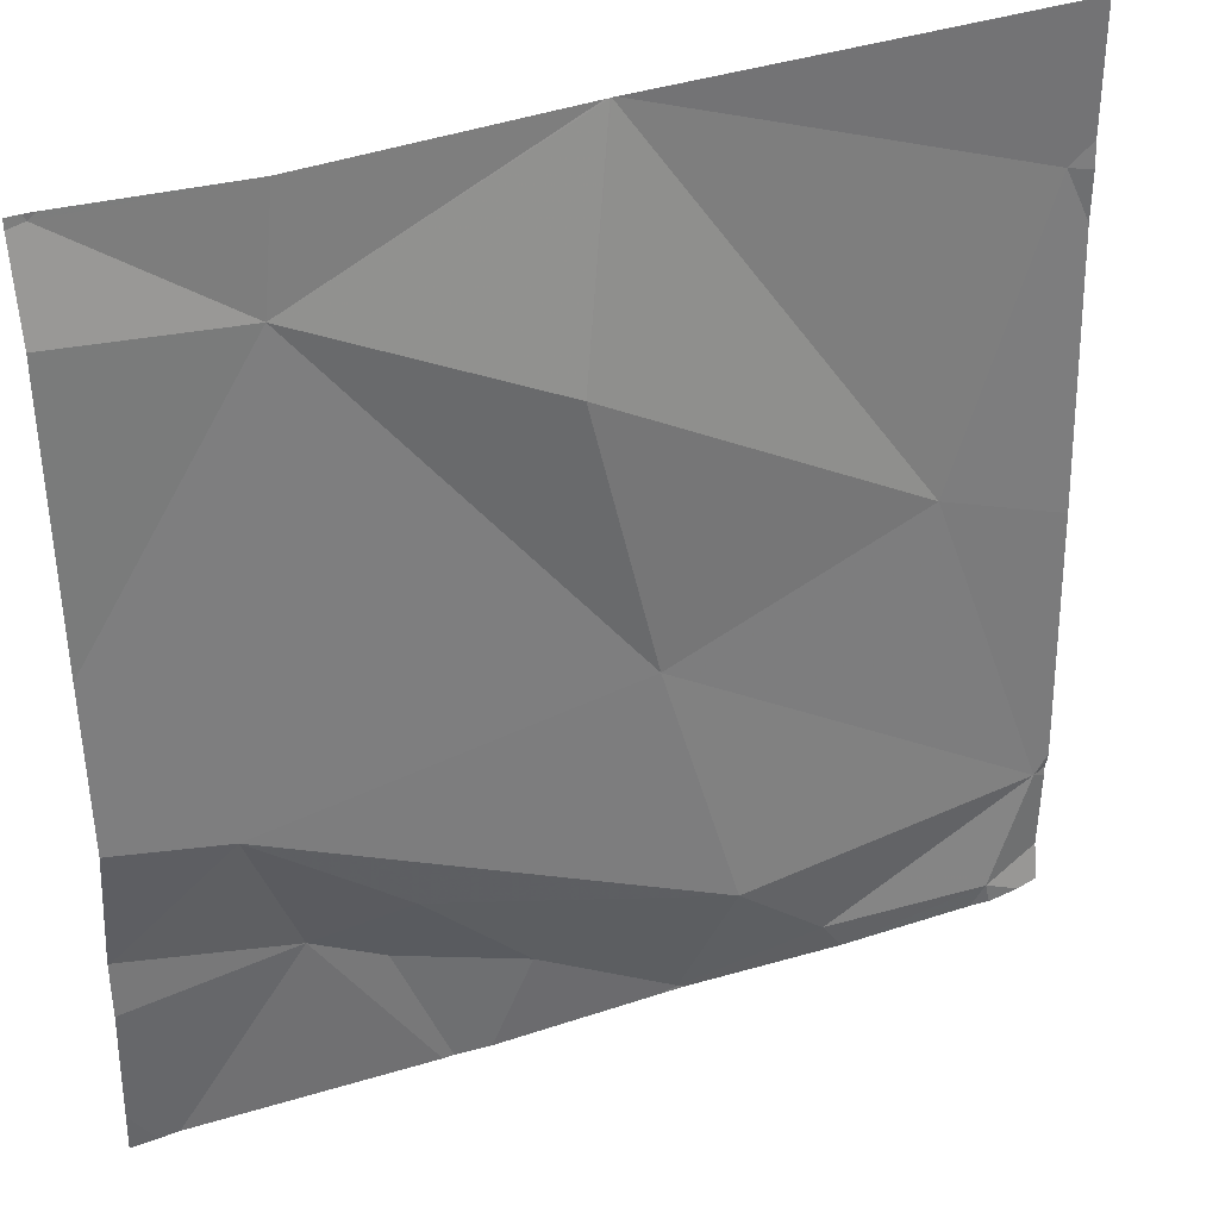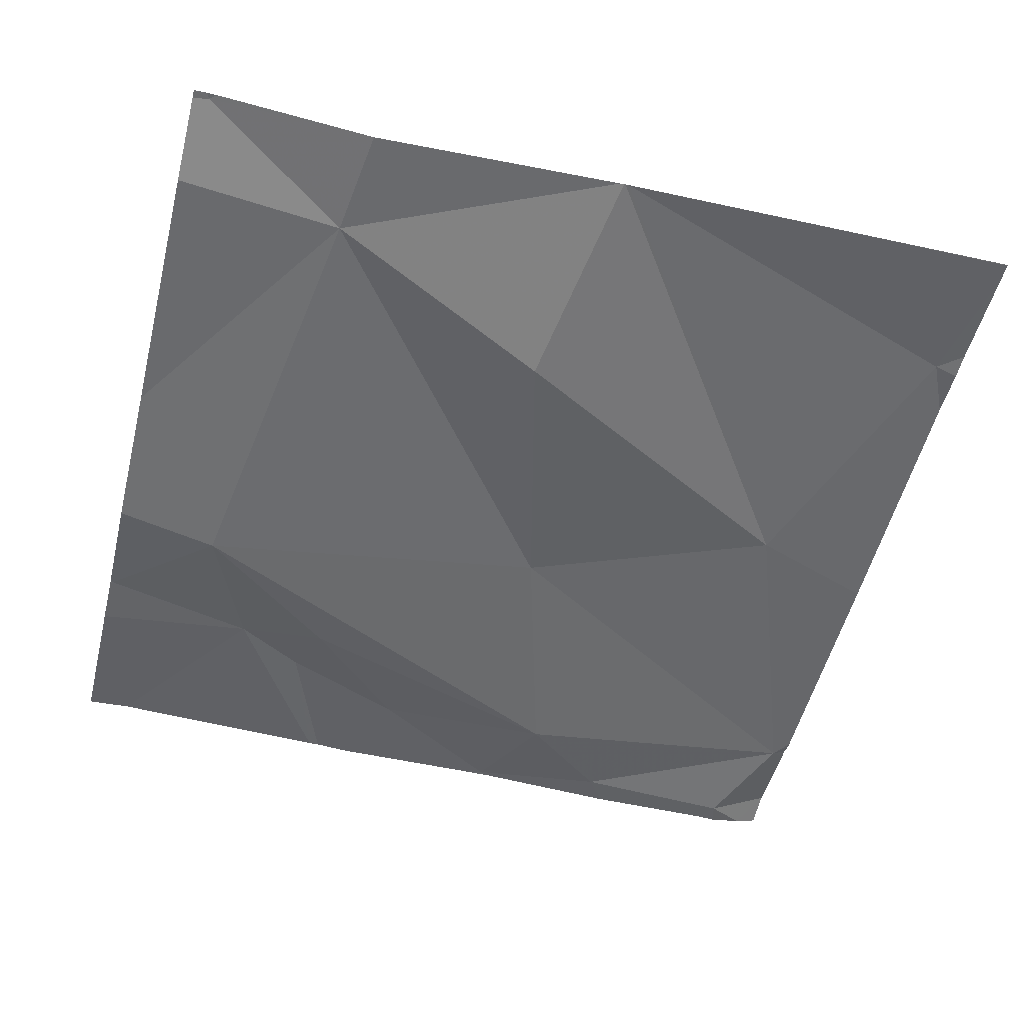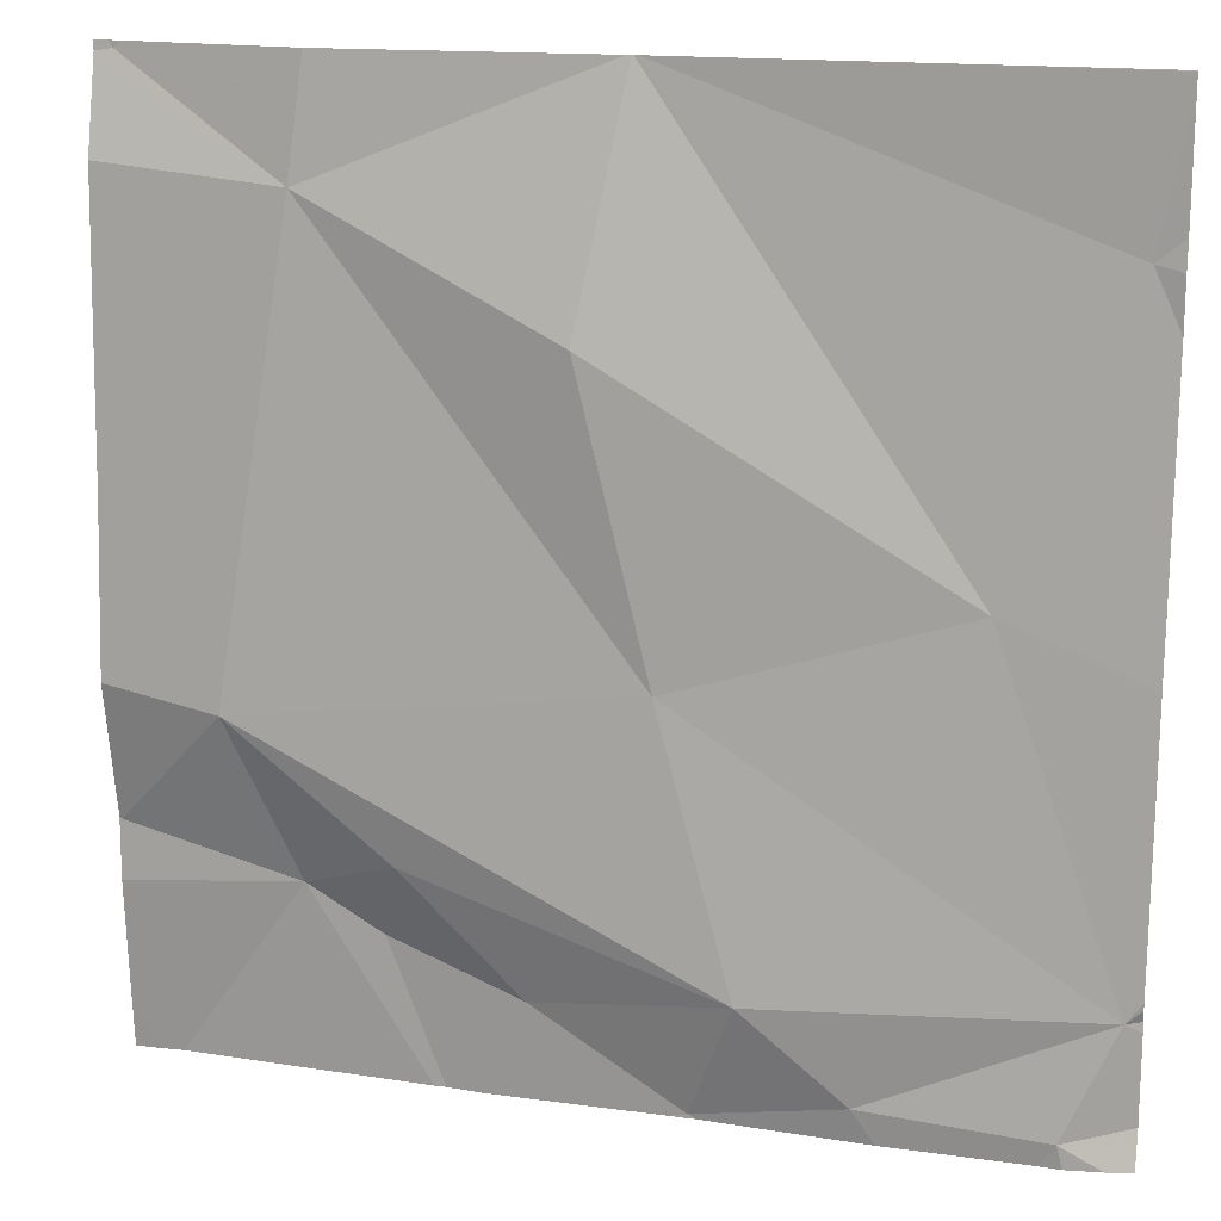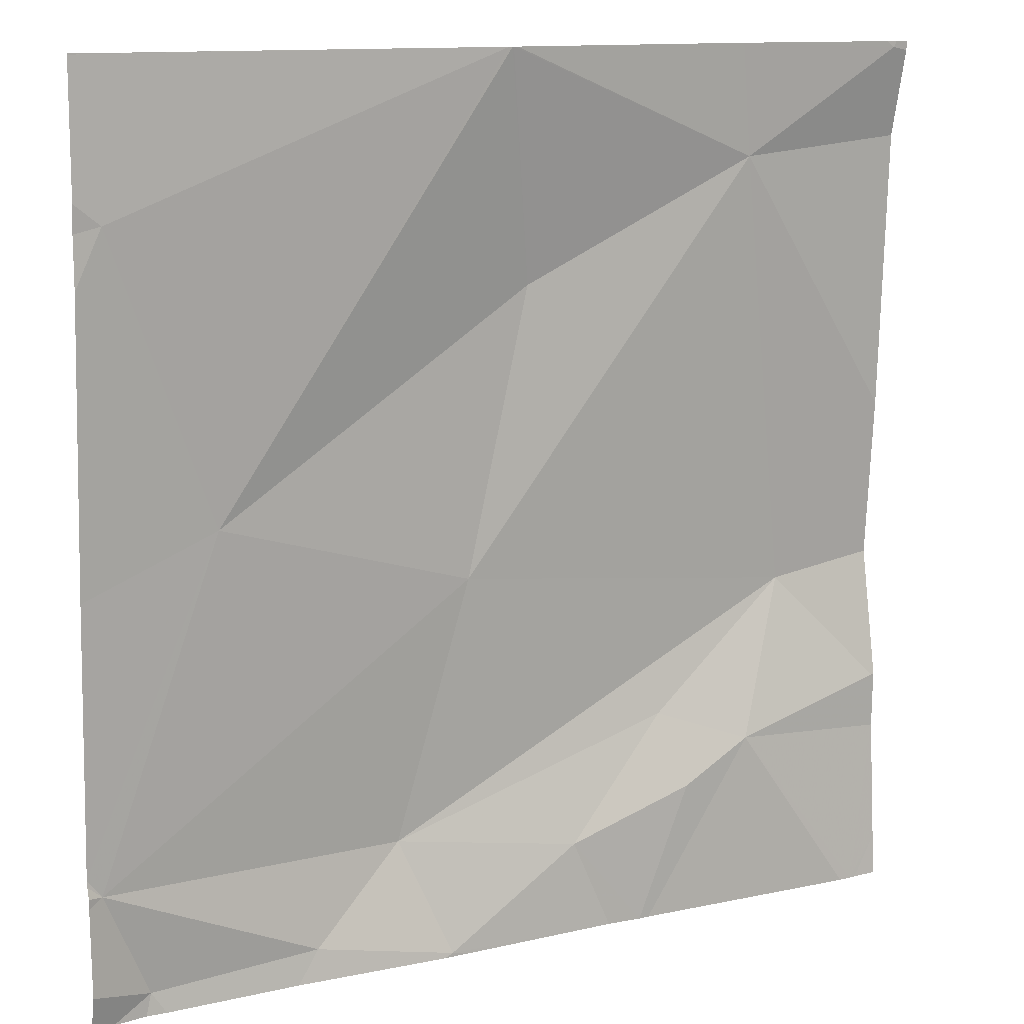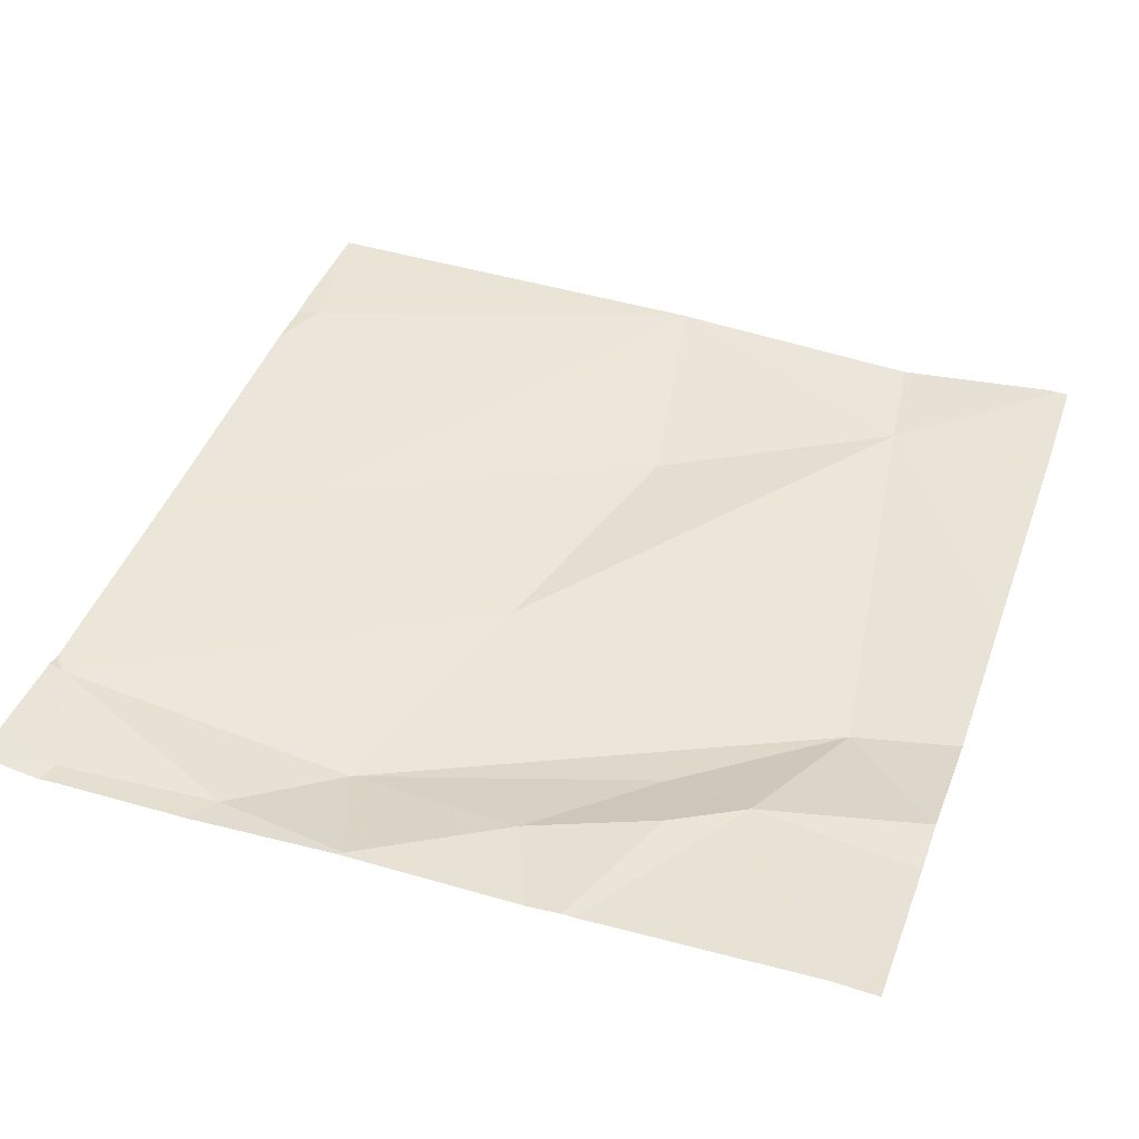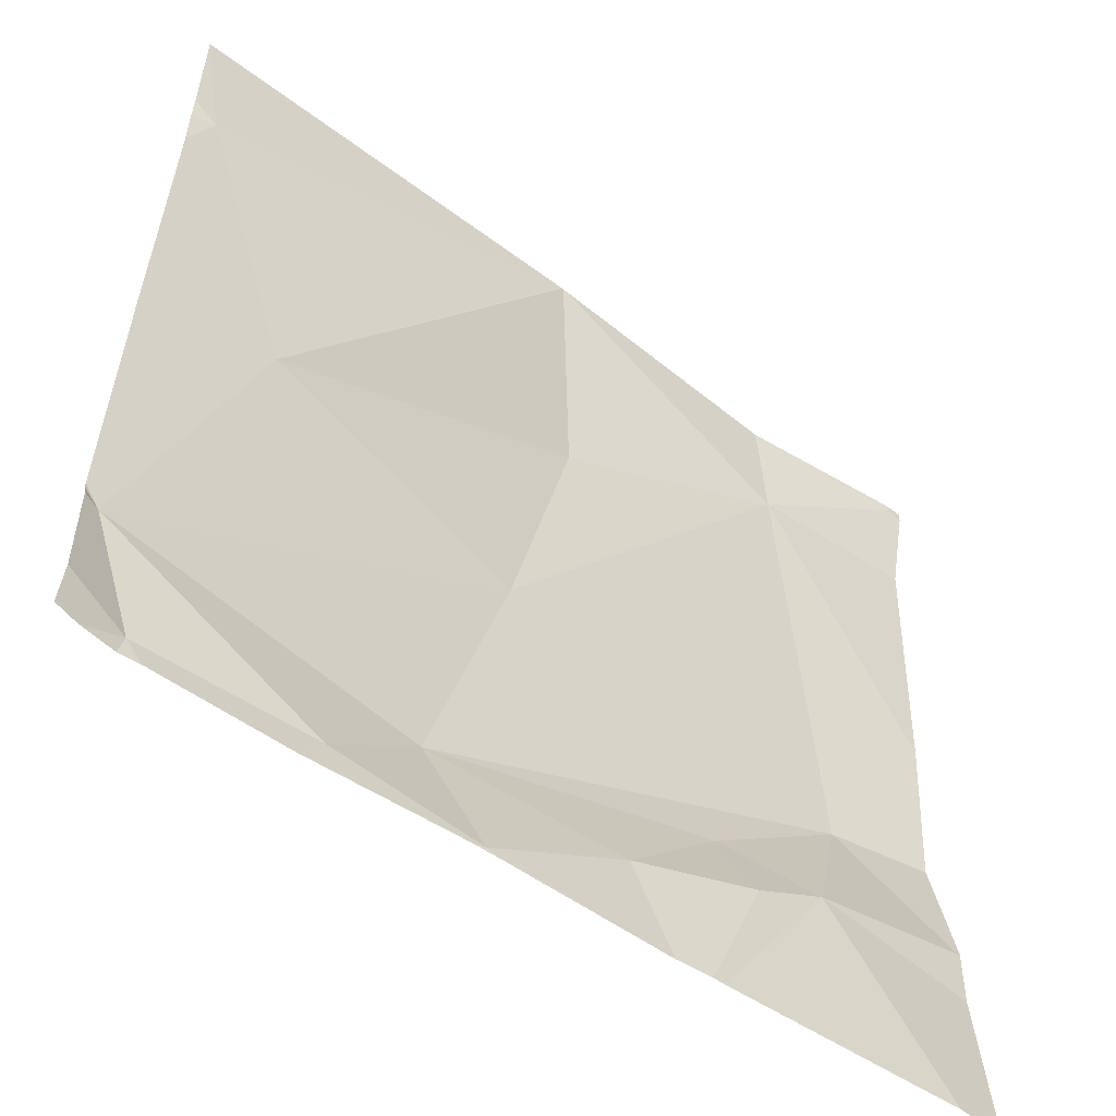
<metadata>
{"format":"obj","ext":"obj","renderer":"f3d","projection":"perspective","resolution":1024,"background":"white","views":[{"elev":35.7,"azim":156.0,"up":"+Y"},{"elev":-50.3,"azim":166.0,"up":"+Z"},{"elev":16.4,"azim":-164.5,"up":"+Y"},{"elev":12.0,"azim":-29.3,"up":"+Y"},{"elev":42.1,"azim":19.4,"up":"+Z"},{"elev":-55.3,"azim":-37.4,"up":"+Y"}]}
</metadata>
<code>
v -128.3 232 483.2
v -128.4 232.3 483.3
v -128.4 231.6 483.2
v -128.5 231.7 483.2
v -128.2 231.6 483.2
v -127.5 231.8 483.2
v -127.5 232.5 483.2
v -128.1 231.7 483.2
v -128.1 231.5 483.2
v -128.4 231.5 483.2
v -128.2 231.5 483.2
v -128.1 231.5 483.2
v -127.9 231.6 483.2
v -127.8 231.8 483.2
v -127.5 231.8 483.2
v -127.6 231.9 483.2
v -128.1 231.5 483.2
v -128 232.2 483.2
v -128 231.9 483.2
v -127.5 232.5 483.2
v -128 232.5 483.2
v -127.5 231.7 483.2
v -127.7 231.7 483.2
v -127.8 231.7 483.2
v -127.5 232.5 483.2
v -127.5 232.1 483.2
v -127.5 231.8 483.2
v -127.5 231.9 483.2
v -127.5 231.8 483.2
v -127.5 231.8 483.2
v -127.7 232.4 483.2
v -127.6 231.5 483.2
v -128.3 232.5 483.2
v -128.4 231.5 483.2
v -127.5 232.5 483.2
v -127.6 231.5 483.2
v -128.5 232.5 483.3
v -128 232.5 483.2
v -127.7 232.5 483.2
v -128.5 231.6 483.2
v -128.5 231.7 483.2
v -128.5 231.7 483.2
v -128.5 231.7 483.2
v -128.5 231.7 483.2
v -128.5 232 483.2
v -128.5 232.3 483.2
v -128.5 232.3 483.2
v -128.5 232.5 483.3
v -128.5 232.3 483.3
v -127.5 232.5 483.2
v -127.5 231.6 483.2
v -128 232.5 483.2
v -127.5 232.4 483.2
v -127.8 231.5 483.2
v -127.8 231.5 483.2
v -127.9 231.5 483.2
v -128 231.5 483.2
v -127.5 231.5 483.2
v -128.4 231.5 483.2
v -128.5 231.5 483.2
v -127.5 231.5 483.2
v -128 232.5 483.2
v -128.5 232.5 483.3
f 38 1 52
f 4 3 5
f 8 5 9
f 8 9 13
f 13 14 8
f 55 24 13
f 28 15 29
f 52 18 21
f 19 1 4
f 40 4 41
f 16 14 23
f 23 14 24
f 11 3 10
f 9 5 11
f 54 23 24
f 63 37 33
f 50 35 31
f 44 1 45
f 5 8 4
f 62 31 39
f 45 2 47
f 31 16 28
f 37 2 38
f 36 23 54
f 27 23 22
f 23 15 16
f 20 35 7
f 14 16 8
f 54 24 55
f 16 19 8
f 24 14 13
f 55 13 56
f 12 9 11
f 51 22 32
f 39 35 20
f 56 9 57
f 31 18 19
f 19 18 1
f 21 31 62
f 50 31 53
f 35 50 25
f 39 31 35
f 16 31 19
f 8 19 4
f 32 23 36
f 17 9 12
f 10 3 34
f 26 31 28
f 59 40 60
f 7 35 25
f 40 3 4
f 27 15 23
f 41 4 42
f 42 4 43
f 29 15 6
f 21 18 31
f 43 4 44
f 11 5 3
f 44 4 1
f 28 16 15
f 45 1 2
f 46 2 49
f 47 2 46
f 6 15 30
f 48 2 37
f 30 15 27
f 34 3 59
f 49 2 48
f 32 22 23
f 33 37 38
f 53 31 26
f 56 13 9
f 57 9 17
f 52 1 18
f 58 51 32
f 59 3 40
f 38 2 1
f 61 51 58

</code>
